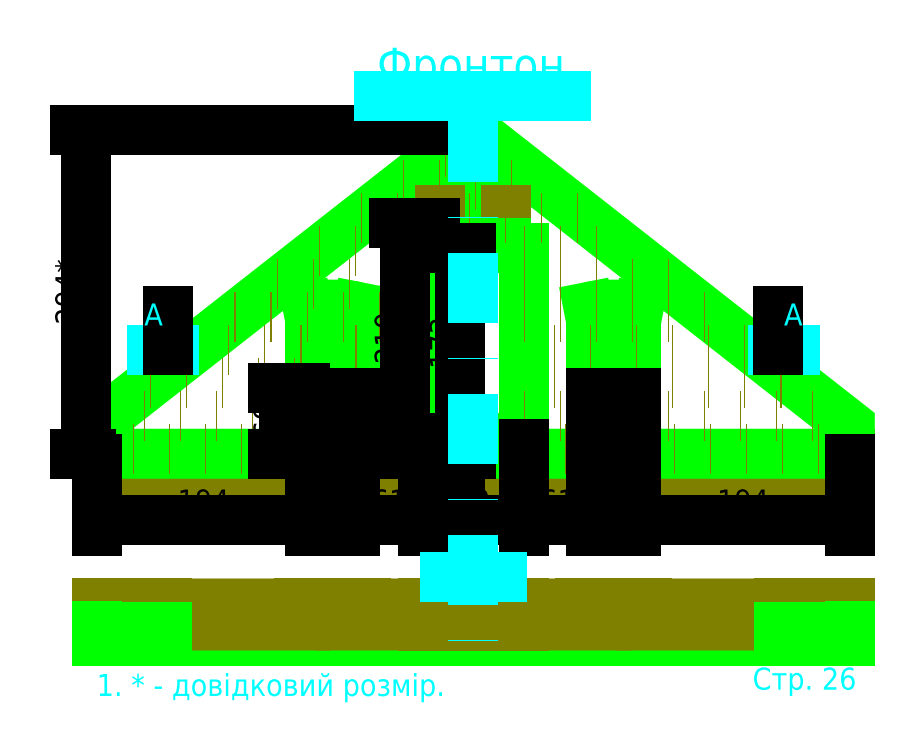
<metadata>
{"format":"dxf","ext":"dxf","renderer":"ezdxf+matplotlib","layout":"modelspace","background":"white","min_lineweight":24,"dpi":150}
</metadata>
<code>
0
SECTION
2
ENTITIES
0
HATCH
8
glass
10
0
20
0
30
0
210
0
220
0
230
1
2
gost_glass1
70
    0
71
    0
91
    1
92
    0
93
    4
72
    1
10
45
20
-16.1
11
45
21
-16.9
72
    1
10
45
20
-16.9
11
46.9
21
-16.9
72
    1
10
46.9
20
-16.9
11
46.9
21
-16.1
72
    1
10
46.9
20
-16.1
11
45
21
-16.1
97
    0
75
    0
76
    1
52
0
41
0.1
77
    0
78
    0
98
    0
0
HATCH
8
glass
10
0
20
0
30
0
210
0
220
0
230
1
2
gost_glass1
70
    0
71
    0
91
    1
92
    0
93
    4
72
    1
10
47
20
-16.1
11
47
21
-16.9
72
    1
10
47
20
-16.9
11
48.9
21
-16.9
72
    1
10
48.9
20
-16.9
11
48.9
21
-16.1
72
    1
10
48.9
20
-16.1
11
47
21
-16.1
97
    0
75
    0
76
    1
52
0
41
0.1
77
    0
78
    0
98
    0
0
HATCH
8
face
10
0
20
0
30
0
210
0
220
0
230
1
2
gost_stone
70
    0
71
    0
91
    1
92
    0
93
    4
72
    1
10
49
20
-15.75
11
49
21
-17
72
    1
10
49
20
-17
11
59.72
21
-17
72
    1
10
59.72
20
-17
11
59.72
21
-15.75
72
    1
10
59.72
20
-15.75
11
49
21
-15.75
97
    0
75
    0
76
    1
52
4.712
41
0.1
77
    0
78
    0
98
    0
0
HATCH
8
boxwall
10
0
20
0
30
0
210
0
220
0
230
1
2
gost_stone
70
    0
71
    0
91
    1
92
    0
93
    4
72
    1
10
59.72
20
-15.6
11
59.72
21
-13.6
72
    1
10
59.72
20
-13.6
11
50
21
-13.6
72
    1
10
50
20
-13.6
11
49
21
-15.6
72
    1
10
49
20
-15.6
11
59.72
21
-15.6
97
    0
75
    0
76
    1
52
3.142
41
0.1
77
    0
78
    0
98
    0
0
HATCH
8
face
10
0
20
0
30
0
210
0
220
0
230
1
2
gost_stone
70
    0
71
    0
91
    1
92
    0
93
    4
72
    1
10
44.9
20
-15.75
11
44.9
21
-17
72
    1
10
44.9
20
-17
11
38.8
21
-17
72
    1
10
38.8
20
-17
11
38.8
21
-15.75
72
    1
10
38.8
20
-15.75
11
44.9
21
-15.75
97
    0
75
    0
76
    1
52
1.571
41
0.1
77
    0
78
    0
98
    0
0
HATCH
8
boxwall
10
0
20
0
30
0
210
0
220
0
230
1
2
gost_stone
70
    0
71
    0
91
    1
92
    0
93
    4
72
    1
10
43.9
20
-13.6
11
44.9
21
-15.6
72
    1
10
44.9
20
-15.6
11
38.8
21
-15.6
72
    1
10
38.8
20
-15.6
11
38.8
21
-13.6
72
    1
10
38.8
20
-13.6
11
43.9
21
-13.6
97
    0
75
    0
76
    1
52
3.142
41
0.1
77
    0
78
    0
98
    0
0
HATCH
8
boxwall
10
0
20
0
30
0
210
0
220
0
230
1
2
gost_stone
70
    0
71
    0
91
    1
92
    0
93
    4
72
    1
10
29.6
20
-15.6
11
29.6
21
-13.6
72
    1
10
29.6
20
-13.6
11
24.5
21
-13.6
72
    1
10
24.5
20
-13.6
11
23.5
21
-15.6
72
    1
10
23.5
20
-15.6
11
29.6
21
-15.6
97
    0
75
    0
76
    1
52
0
41
0.1
77
    0
78
    0
98
    0
0
HATCH
8
face
10
0
20
0
30
0
210
0
220
0
230
1
2
gost_stone
70
    0
71
    0
91
    1
92
    0
93
    4
72
    1
10
29.6
20
-17
11
29.6
21
-15.75
72
    1
10
29.6
20
-15.75
11
23.5
21
-15.75
72
    1
10
23.5
20
-15.75
11
23.5
21
-17
72
    1
10
23.5
20
-17
11
29.6
21
-17
97
    0
75
    0
76
    1
52
4.712
41
0.1
77
    0
78
    0
98
    0
0
HATCH
8
boxwall
10
0
20
0
30
0
210
0
220
0
230
1
2
gost_stone
70
    0
71
    0
91
    1
92
    0
93
    4
72
    1
10
18.4
20
-13.6
11
19.4
21
-15.6
72
    1
10
19.4
20
-15.6
11
8.68
21
-15.6
72
    1
10
8.68
20
-15.6
11
8.68
21
-13.6
72
    1
10
8.68
20
-13.6
11
18.4
21
-13.6
97
    0
75
    0
76
    1
52
0
41
0.1
77
    0
78
    0
98
    0
0
HATCH
8
face
10
0
20
0
30
0
210
0
220
0
230
1
2
gost_stone
70
    0
71
    0
91
    1
92
    0
93
    4
72
    1
10
8.68
20
-17
11
8.68
21
-15.75
72
    1
10
8.68
20
-15.75
11
19.4
21
-15.75
72
    1
10
19.4
20
-15.75
11
19.4
21
-17
72
    1
10
19.4
20
-17
11
8.68
21
-17
97
    0
75
    0
76
    1
52
1.571
41
0.1
77
    0
78
    0
98
    0
0
HATCH
8
glass
10
0
20
0
30
0
210
0
220
0
230
1
2
gost_glass1
70
    0
71
    0
91
    1
92
    0
93
    4
72
    1
10
19.5
20
-16.9
11
19.5
21
-16.1
72
    1
10
19.5
20
-16.1
11
21.4
21
-16.1
72
    1
10
21.4
20
-16.1
11
21.4
21
-16.9
72
    1
10
21.4
20
-16.9
11
19.5
21
-16.9
97
    0
75
    0
76
    1
52
3.142
41
0.1
77
    0
78
    0
98
    0
0
HATCH
8
glass
10
0
20
0
30
0
210
0
220
0
230
1
2
gost_glass1
70
    0
71
    0
91
    1
92
    0
93
    4
72
    1
10
21.5
20
-16.9
11
21.5
21
-16.1
72
    1
10
21.5
20
-16.1
11
23.4
21
-16.1
72
    1
10
23.4
20
-16.1
11
23.4
21
-16.9
72
    1
10
23.4
20
-16.9
11
21.5
21
-16.9
97
    0
75
    0
76
    1
52
3.142
41
0.1
77
    0
78
    0
98
    0
0
HATCH
8
glass
10
0
20
0
30
0
210
0
220
0
230
1
2
gost_glass1
70
    0
71
    0
91
    1
92
    0
93
    4
72
    1
10
19.5
20
8
11
21.4
21
8
72
    1
10
21.4
20
8
11
21.4
21
6.1
72
    1
10
21.4
20
6.1
11
19.5
21
6.1
72
    1
10
19.5
20
6.1
11
19.5
21
8
97
    0
75
    0
76
    1
52
3.142
41
0.1
77
    0
78
    0
98
    0
0
HATCH
8
glass
10
0
20
0
30
0
210
0
220
0
230
1
2
gost_glass1
70
    0
71
    0
91
    1
92
    0
93
    4
72
    1
10
21.4
20
8.1
11
19.5
21
8.1
72
    1
10
19.5
20
8.1
11
19.5
21
10
72
    1
10
19.5
20
10
11
21.4
21
10
72
    1
10
21.4
20
10
11
21.4
21
8.1
97
    0
75
    0
76
    1
52
3.142
41
0.1
77
    0
78
    0
98
    0
0
HATCH
8
glass
10
0
20
0
30
0
210
0
220
0
230
1
2
gost_glass1
70
    0
71
    0
91
    1
92
    0
93
    4
72
    1
10
21.4
20
10.1
11
19.5
21
10.1
72
    1
10
19.5
20
10.1
11
19.5
21
12
72
    1
10
19.5
20
12
11
21.4
21
12
72
    1
10
21.4
20
12
11
21.4
21
10.1
97
    0
75
    0
76
    1
52
3.142
41
0.1
77
    0
78
    0
98
    0
0
HATCH
8
glass
10
0
20
0
30
0
210
0
220
0
230
1
2
gost_glass1
70
    0
71
    0
91
    1
92
    0
93
    4
72
    1
10
21.5
20
12
11
23.4
21
12
72
    1
10
23.4
20
12
11
23.4
21
10.1
72
    1
10
23.4
20
10.1
11
21.5
21
10.1
72
    1
10
21.5
20
10.1
11
21.5
21
12
97
    0
75
    0
76
    1
52
3.142
41
0.1
77
    0
78
    0
98
    0
0
HATCH
8
glass
10
0
20
0
30
0
210
0
220
0
230
1
2
gost_glass1
70
    0
71
    0
91
    1
92
    0
93
    4
72
    1
10
21.5
20
10
11
23.4
21
10
72
    1
10
23.4
20
10
11
23.4
21
8.1
72
    1
10
23.4
20
8.1
11
21.5
21
8.1
72
    1
10
21.5
20
8.1
11
21.5
21
10
97
    0
75
    0
76
    1
52
3.142
41
0.1
77
    0
78
    0
98
    0
0
HATCH
8
glass
10
0
20
0
30
0
210
0
220
0
230
1
2
gost_glass1
70
    0
71
    0
91
    1
92
    0
93
    4
72
    1
10
23.4
20
6.1
11
21.5
21
6.1
72
    1
10
21.5
20
6.1
11
21.5
21
8
72
    1
10
21.5
20
8
11
23.4
21
8
72
    1
10
23.4
20
8
11
23.4
21
6.1
97
    0
75
    0
76
    1
52
3.142
41
0.1
77
    0
78
    0
98
    0
0
HATCH
8
glass
10
0
20
0
30
0
210
0
220
0
230
1
2
gost_glass1
70
    0
71
    0
91
    1
92
    0
93
    4
72
    1
10
47
20
8
11
48.9
21
8
72
    1
10
48.9
20
8
11
48.9
21
6.1
72
    1
10
48.9
20
6.1
11
47
21
6.1
72
    1
10
47
20
6.1
11
47
21
8
97
    0
75
    0
76
    1
52
3.142
41
0.1
77
    0
78
    0
98
    0
0
HATCH
8
glass
10
0
20
0
30
0
210
0
220
0
230
1
2
gost_glass1
70
    0
71
    0
91
    1
92
    0
93
    4
72
    1
10
48.9
20
8.1
11
47
21
8.1
72
    1
10
47
20
8.1
11
47
21
10
72
    1
10
47
20
10
11
48.9
21
10
72
    1
10
48.9
20
10
11
48.9
21
8.1
97
    0
75
    0
76
    1
52
3.142
41
0.1
77
    0
78
    0
98
    0
0
HATCH
8
glass
10
0
20
0
30
0
210
0
220
0
230
1
2
gost_glass1
70
    0
71
    0
91
    1
92
    0
93
    4
72
    1
10
48.9
20
10.1
11
47
21
10.1
72
    1
10
47
20
10.1
11
47
21
12
72
    1
10
47
20
12
11
48.9
21
12
72
    1
10
48.9
20
12
11
48.9
21
10.1
97
    0
75
    0
76
    1
52
3.142
41
0.1
77
    0
78
    0
98
    0
0
HATCH
8
glass
10
0
20
0
30
0
210
0
220
0
230
1
2
gost_glass1
70
    0
71
    0
91
    1
92
    0
93
    4
72
    1
10
45
20
12
11
46.9
21
12
72
    1
10
46.9
20
12
11
46.9
21
10.1
72
    1
10
46.9
20
10.1
11
45
21
10.1
72
    1
10
45
20
10.1
11
45
21
12
97
    0
75
    0
76
    1
52
3.142
41
0.1
77
    0
78
    0
98
    0
0
HATCH
8
glass
10
0
20
0
30
0
210
0
220
0
230
1
2
gost_glass1
70
    0
71
    0
91
    1
92
    0
93
    4
72
    1
10
45
20
10
11
46.9
21
10
72
    1
10
46.9
20
10
11
46.9
21
8.1
72
    1
10
46.9
20
8.1
11
45
21
8.1
72
    1
10
45
20
8.1
11
45
21
10
97
    0
75
    0
76
    1
52
3.142
41
0.1
77
    0
78
    0
98
    0
0
HATCH
8
glass
10
0
20
0
30
0
210
0
220
0
230
1
2
gost_glass1
70
    0
71
    0
91
    1
92
    0
93
    4
72
    1
10
46.9
20
6.1
11
45
21
6.1
72
    1
10
45
20
6.1
11
45
21
8
72
    1
10
45
20
8
11
46.9
21
8
72
    1
10
46.9
20
8
11
46.9
21
6.1
97
    0
75
    0
76
    1
52
3.142
41
0.1
77
    0
78
    0
98
    0
0
LWPOLYLINE
8
boxwall
90
    4
70
    1
43
0
10
0
20
-1.9
10
68.4
20
-1.9
10
68.4
20
-4.422e-12
10
0
20
0
0
LWPOLYLINE
8
support
90
    5
70
    1
43
0
10
48.3
20
0.9
10
49.3
20
0.9
10
49.3
20
16.3
10
48.3
20
16.3
10
48.3
20
16.3
0
LWPOLYLINE
8
support
90
    5
70
    1
43
0
10
19.2
20
0.9
10
18.2
20
0.9
10
18.2
20
15.6
10
19.2
20
15.6
10
19.2
20
15.6
0
LWPOLYLINE
8
face
90
    6
70
    0
43
0
10
68.4
20
-4.421e-12
10
0
20
0
10
5.551e-17
20
2.6
10
34.2
20
29.4
10
68.4
20
2.595
10
68.4
20
-4.421e-12
0
LINE
8
0
10
44
20
19.6
11
24
21
19.6
0
LWPOLYLINE
8
glass
90
    4
70
    1
43
0
10
46.9
20
6.1
10
45
20
6.1
10
45
20
8
10
46.9
20
8
0
LWPOLYLINE
8
glass
90
    4
70
    1
43
0
10
46.9
20
8.1
10
45
20
8.1
10
45
20
10
10
46.9
20
10
0
LWPOLYLINE
8
glass
90
    4
70
    1
43
0
10
46.9
20
10.1
10
45
20
10.1
10
45
20
12
10
46.9
20
12
0
LWPOLYLINE
8
glass
90
    4
70
    1
43
0
10
48.9
20
6.1
10
47
20
6.1
10
47
20
8
10
48.9
20
8
0
LWPOLYLINE
8
glass
90
    4
70
    1
43
0
10
48.9
20
8.1
10
47
20
8.1
10
47
20
10
10
48.9
20
10
0
LWPOLYLINE
8
glass
90
    4
70
    1
43
0
10
48.9
20
10.1
10
47
20
10.1
10
47
20
12
10
48.9
20
12
0
ARC
8
face
10
46.95
20
1.694
40
10.61
50
78.86
51
101.1
0
LWPOLYLINE
8
face
90
    4
70
    0
43
0
10
44.9
20
12.1
10
44.9
20
6
10
49
20
6
10
49
20
12.1
0
ARC
8
face
10
46.95
20
1.694
40
11.86
50
78.86
51
101.1
0
LINE
8
face
10
44.9
20
12.1
11
44.66
21
13.33
0
LINE
8
face
10
49
20
12.1
11
49.24
21
13.33
0
LWPOLYLINE
8
glass
90
    4
70
    1
43
0
10
21.4
20
6.1
10
19.5
20
6.1
10
19.5
20
8
10
21.4
20
8
0
LWPOLYLINE
8
glass
90
    4
70
    1
43
0
10
21.4
20
8.1
10
19.5
20
8.1
10
19.5
20
10
10
21.4
20
10
0
LWPOLYLINE
8
glass
90
    4
70
    1
43
0
10
21.4
20
10.1
10
19.5
20
10.1
10
19.5
20
12
10
21.4
20
12
0
LWPOLYLINE
8
glass
90
    4
70
    1
43
0
10
23.4
20
6.1
10
21.5
20
6.1
10
21.5
20
8
10
23.4
20
8
0
LWPOLYLINE
8
glass
90
    4
70
    1
43
0
10
23.4
20
8.1
10
21.5
20
8.1
10
21.5
20
10
10
23.4
20
10
0
LWPOLYLINE
8
glass
90
    4
70
    1
43
0
10
23.4
20
10.1
10
21.5
20
10.1
10
21.5
20
12
10
23.4
20
12
0
ARC
8
face
10
21.45
20
1.694
40
10.61
50
78.86
51
101.1
0
LWPOLYLINE
8
face
90
    4
70
    0
43
0
10
19.4
20
12.1
10
19.4
20
6
10
23.5
20
6
10
23.5
20
12.1
0
ARC
8
face
10
21.45
20
1.694
40
11.86
50
78.86
51
101.1
0
LINE
8
face
10
19.4
20
12.1
11
19.16
21
13.33
0
LINE
8
face
10
23.5
20
12.1
11
23.74
21
13.33
0
LWPOLYLINE
8
face
90
    4
70
    0
43
0
10
31.2
20
22.25
10
31.2
20
21
10
37.2
20
21
10
37.2
20
22.25
0
ARC
8
face
10
34.2
20
22.25
40
3
50
7.633e-14
51
180
0
ARC
8
face
10
34.2
20
22.25
40
1.75
50
360
51
180
0
LWPOLYLINE
8
face
90
    4
70
    1
43
0
10
31.2
20
22.25
10
37.2
20
22.25
10
37.2
20
21
10
31.2
20
21
0
LWPOLYLINE
8
face
90
    4
70
    1
43
0
10
29.6
20
1.4
10
38.8
20
1.4
10
38.8
20
18.7
10
29.6
20
18.7
0
LINE
8
boxwall
10
1.021
20
3.4
11
29.6
21
3.4
0
LINE
8
boxwall
10
12.51
20
12.4
11
29.6
21
12.4
0
LINE
8
boxwall
10
16.34
20
15.4
11
29.6
21
15.4
0
LINE
8
boxwall
10
20.17
20
18.4
11
29.6
21
18.4
0
LINE
8
boxwall
10
31.65
20
27.4
11
36.75
21
27.4
0
LINE
8
boxwall
10
27.82
20
24.4
11
40.58
21
24.4
0
LINE
8
boxwall
10
24
20
21.4
11
44.41
21
21.4
0
LINE
8
boxwall
10
38.8
20
18.4
11
48.23
21
18.4
0
LINE
8
boxwall
10
38.8
20
15.4
11
52.06
21
15.4
0
LINE
8
boxwall
10
38.8
20
12.4
11
55.89
21
12.4
0
LINE
8
boxwall
10
38.8
20
3.4
11
67.37
21
3.4
0
LINE
8
boxwall
10
8.679
20
9.4
11
19.4
21
9.4
0
LINE
8
boxwall
10
4.85
20
6.4
11
19.4
21
6.4
0
LINE
8
boxwall
10
49
20
9.4
11
59.72
21
9.4
0
LINE
8
boxwall
10
49
20
6.4
11
63.55
21
6.4
0
LINE
8
boxwall
10
23.5
20
9.4
11
29.6
21
9.4
0
LINE
8
boxwall
10
23.5
20
6.4
11
29.6
21
6.4
0
LINE
8
boxwall
10
44.9
20
9.4
11
38.8
21
9.4
0
LINE
8
boxwall
10
44.9
20
6.4
11
38.8
21
6.4
0
LINE
8
boxwall
10
0
20
0.4
11
68.4
21
0.4
0
LINE
8
boxwall
10
31.2
20
21.4
11
31.2
21
24.4
0
LINE
8
boxwall
10
37.2
20
21.4
11
37.2
21
24.4
0
LINE
8
dimensions
10
7
20
9.4
11
5
21
9.4
0
LINE
8
dimensions
10
61.4
20
9.4
11
63.4
21
9.4
0
DIMENSION
8
dimensions
2
*D1
10
33
20
18.7
30
0
11
31.5
21
10.05
31
0
70
   32
71
    5
3
Standard
53
0
210
0
220
0
230
1
13
29.6
23
1.4
33
0
14
29.6
24
18.7
34
0
50
90
0
DIMENSION
8
dimensions
2
*D2
10
33
20
-6.107e-16
30
0
11
31
21
-4
31
0
70
   32
71
    5
3
Standard
53
0
210
0
220
0
230
1
13
29.6
23
1.4
33
0
14
29.6
24
-1.943e-16
34
0
50
90
0
DIMENSION
8
dimensions
2
*D3
10
28
20
2.941e-17
30
0
11
26.5
21
10.5
31
0
70
   32
71
    5
3
Standard
53
0
210
0
220
0
230
1
13
31.2
23
21
33
0
14
29.6
24
-1.665e-16
34
0
50
90
0
DIMENSION
8
dimensions
2
*D4
10
17
20
2.939e-16
30
0
11
15.5
21
3
31
0
70
   32
71
    5
3
Standard
53
0
210
0
220
0
230
1
13
19.4
23
6
33
0
14
19.4
24
0
34
0
50
90
0
DIMENSION
8
dimensions
2
*D5
10
19.4
20
-6
30
0
11
9.7
21
-4.5
31
0
70
   32
71
    5
3
Standard
53
0
210
0
220
0
230
1
13
0
23
0
33
0
14
19.4
24
6
34
0
0
DIMENSION
8
dimensions
2
*D6
10
23.5
20
-6
30
0
11
21.45
21
-4.5
31
0
70
   32
71
    5
3
Standard
53
0
210
0
220
0
230
1
13
19.4
23
6
33
0
14
23.5
24
6
34
0
0
DIMENSION
8
dimensions
2
*D7
10
29.6
20
-6
30
0
11
26.55
21
-4.5
31
0
70
   32
71
    5
3
Standard
53
0
210
0
220
0
230
1
13
23.5
23
6
33
0
14
29.6
24
1.4
34
0
0
DIMENSION
8
dimensions
2
*D8
10
38.8
20
-6
30
0
11
34.2
21
-4.5
31
0
70
   32
71
    5
3
Standard
53
0
210
0
220
0
230
1
13
29.6
23
1.4
33
0
14
38.8
24
1.4
34
0
0
DIMENSION
8
dimensions
2
*D9
10
44.9
20
-6
30
0
11
41.85
21
-4.5
31
0
70
   32
71
    5
3
Standard
53
0
210
0
220
0
230
1
13
38.8
23
1.4
33
0
14
44.9
24
6
34
0
0
DIMENSION
8
dimensions
2
*D10
10
49
20
-6
30
0
11
46.95
21
-4.5
31
0
70
   32
71
    5
3
Standard
53
0
210
0
220
0
230
1
13
44.9
23
6
33
0
14
49
24
6
34
0
0
DIMENSION
8
dimensions
2
*D11
10
68.4
20
-6
30
0
11
58.7
21
-4.5
31
0
70
   32
71
    5
3
Standard
53
0
210
0
220
0
230
1
13
49
23
6
33
0
14
68.4
24
-4.422e-12
34
0
0
LEADER
8
dimensions
3
Standard
71
    1
72
    0
73
    3
74
    0
75
    0
40
1
41
10
76
2
76
2
10
6.5
20
9.4
30
0
10
6.5
20
13
30
0
0
MTEXT
8
dimensions
10
5.167
20
12.4
30
0
40
2
41
1.333
71
    5
72
    1
1
A
7
unicode
210
0
220
0
230
1
50
0
73
    2
44
1
0
LEADER
8
dimensions
3
Standard
71
    1
72
    0
73
    3
74
    0
75
    0
40
1
41
10
76
2
76
2
10
61.9
20
9.4
30
0
10
61.9
20
13
30
0
0
MTEXT
8
dimensions
10
63.27
20
12.4
30
0
40
2
41
1.333
71
    5
72
    1
1
A
7
unicode
210
0
220
0
230
1
50
360
73
    2
44
1
0
DIMENSION
8
dimensions
2
*D14
10
-1
20
1.225e-16
30
0
11
-2.5
21
14.7
31
0
70
   32
1
<>*
71
    5
3
Standard
53
0
210
0
220
0
230
1
13
34.2
23
29.4
33
0
14
0
24
0
34
0
50
90
0
LINE
8
face
10
19.4
20
-15.75
11
23.5
21
-15.75
0
LINE
8
face
10
23.5
20
-17
11
19.4
21
-17
0
LWPOLYLINE
8
glass
90
    4
70
    1
43
0
10
23.4
20
-16.9
10
21.5
20
-16.9
10
21.5
20
-16.1
10
23.4
20
-16.1
0
LWPOLYLINE
8
glass
90
    4
70
    1
43
0
10
21.4
20
-16.9
10
19.5
20
-16.9
10
19.5
20
-16.1
10
21.4
20
-16.1
0
LINE
8
boxwall
10
23.5
20
-15.6
11
19.4
21
-15.6
0
LINE
8
boxwall
10
18.4
20
-13.6
11
24.5
21
-13.6
0
LWPOLYLINE
8
face
90
    4
70
    1
43
0
10
19.4
20
-15.75
10
19.4
20
-17
10
8.68
20
-17
10
8.68
20
-15.75
0
LWPOLYLINE
8
boxwall
90
    5
70
    0
43
0
10
18.4
20
-13.6
10
19.4
20
-15.6
10
8.68
20
-15.6
10
8.68
20
-13.6
10
18.4
20
-13.6
0
LWPOLYLINE
8
boxwall
90
    4
70
    0
43
0
10
8.68
20
-13.6
10
-2.776e-17
20
-13.6
10
2.776e-17
20
-15.6
10
8.7
20
-15.6
0
LWPOLYLINE
8
face
90
    4
70
    0
43
0
10
8.68
20
-15.75
10
-1.943e-16
20
-15.75
10
0
20
-17
10
8.68
20
-17
0
LINE
8
face
10
0
20
-15.75
11
2.776e-17
21
-15.6
0
LINE
8
face
10
29.6
20
-15.75
11
29.6
21
-15.6
0
LWPOLYLINE
8
face
90
    4
70
    1
43
0
10
23.5
20
-15.75
10
23.5
20
-17
10
29.6
20
-17
10
29.6
20
-15.75
0
LWPOLYLINE
8
boxwall
90
    5
70
    0
43
0
10
24.5
20
-13.6
10
23.5
20
-15.6
10
29.6
20
-15.6
10
29.6
20
-13.6
10
24.5
20
-13.6
0
LINE
8
face
10
49
20
-15.75
11
44.9
21
-15.75
0
LINE
8
face
10
44.9
20
-17
11
49
21
-17
0
LWPOLYLINE
8
glass
90
    4
70
    1
43
0
10
45
20
-16.9
10
46.9
20
-16.9
10
46.9
20
-16.1
10
45
20
-16.1
0
LWPOLYLINE
8
glass
90
    4
70
    1
43
0
10
47
20
-16.9
10
48.9
20
-16.9
10
48.9
20
-16.1
10
47
20
-16.1
0
LINE
8
boxwall
10
44.9
20
-15.6
11
49
21
-15.6
0
LINE
8
boxwall
10
50
20
-13.6
11
43.9
21
-13.6
0
LWPOLYLINE
8
face
90
    4
70
    1
43
0
10
49
20
-15.75
10
49
20
-17
10
59.72
20
-17
10
59.72
20
-15.75
0
LWPOLYLINE
8
boxwall
90
    5
70
    0
43
0
10
50
20
-13.6
10
49
20
-15.6
10
59.72
20
-15.6
10
59.72
20
-13.6
10
50
20
-13.6
0
LWPOLYLINE
8
boxwall
90
    4
70
    0
43
0
10
59.72
20
-13.6
10
68.4
20
-13.6
10
68.4
20
-15.6
10
59.7
20
-15.6
0
LWPOLYLINE
8
face
90
    4
70
    0
43
0
10
59.72
20
-15.75
10
68.4
20
-15.75
10
68.4
20
-17
10
59.72
20
-17
0
LINE
8
face
10
68.4
20
-15.75
11
68.4
21
-15.6
0
LINE
8
face
10
38.8
20
-15.75
11
38.8
21
-15.6
0
LWPOLYLINE
8
face
90
    4
70
    1
43
0
10
44.9
20
-15.75
10
44.9
20
-17
10
38.8
20
-17
10
38.8
20
-15.75
0
LWPOLYLINE
8
boxwall
90
    5
70
    0
43
0
10
43.9
20
-13.6
10
44.9
20
-15.6
10
38.8
20
-15.6
10
38.8
20
-13.6
10
43.9
20
-13.6
0
LINE
8
face
10
29.6
20
-17
11
38.8
21
-17
0
LINE
8
face
10
29.6
20
-15.75
11
38.8
21
-15.75
0
LINE
8
boxwall
10
29.6
20
-15.6
11
38.8
21
-15.6
0
LINE
8
boxwall
10
29.6
20
-13.6
11
38.8
21
-13.6
0
MTEXT
8
dimensions
10
34.2
20
-10
30
0
40
2
41
4.889
71
    5
72
    1
1
A-А
7
unicode
210
0
220
0
230
1
50
0
73
    2
44
1
0
LINE
8
dimensions
10
31.6
20
-11.2
11
36.8
21
-11.2
0
LINE
8
dimensions
10
34.2
20
31
11
34.2
21
-19
0
MTEXT
8
dimensions
10
34
20
35
30
0
40
3
41
16.67
71
    5
72
    1
1
Фронтон
7
cyrillic_ii
210
0
220
0
230
1
50
0
73
    2
44
1
0
LINE
8
dimensions
10
25.65
20
32.5
11
42.65
21
32.5
0
MTEXT
8
dimensions
10
0
20
-20
30
0
40
2
41
34.6
71
    1
72
    1
1
1 * - довiдковий розмiр.
7
cyrillic_ii
210
0
220
0
230
1
50
0
73
    2
44
1
0
MTEXT
8
dimensions
10
69
20
-22
30
0
40
2
41
9.722
71
    9
72
    1
1
Стр. 26
7
cyrillic_ii
210
0
220
0
230
1
50
0
73
    2
44
1
0
ENDSEC
0
EOF

</code>
